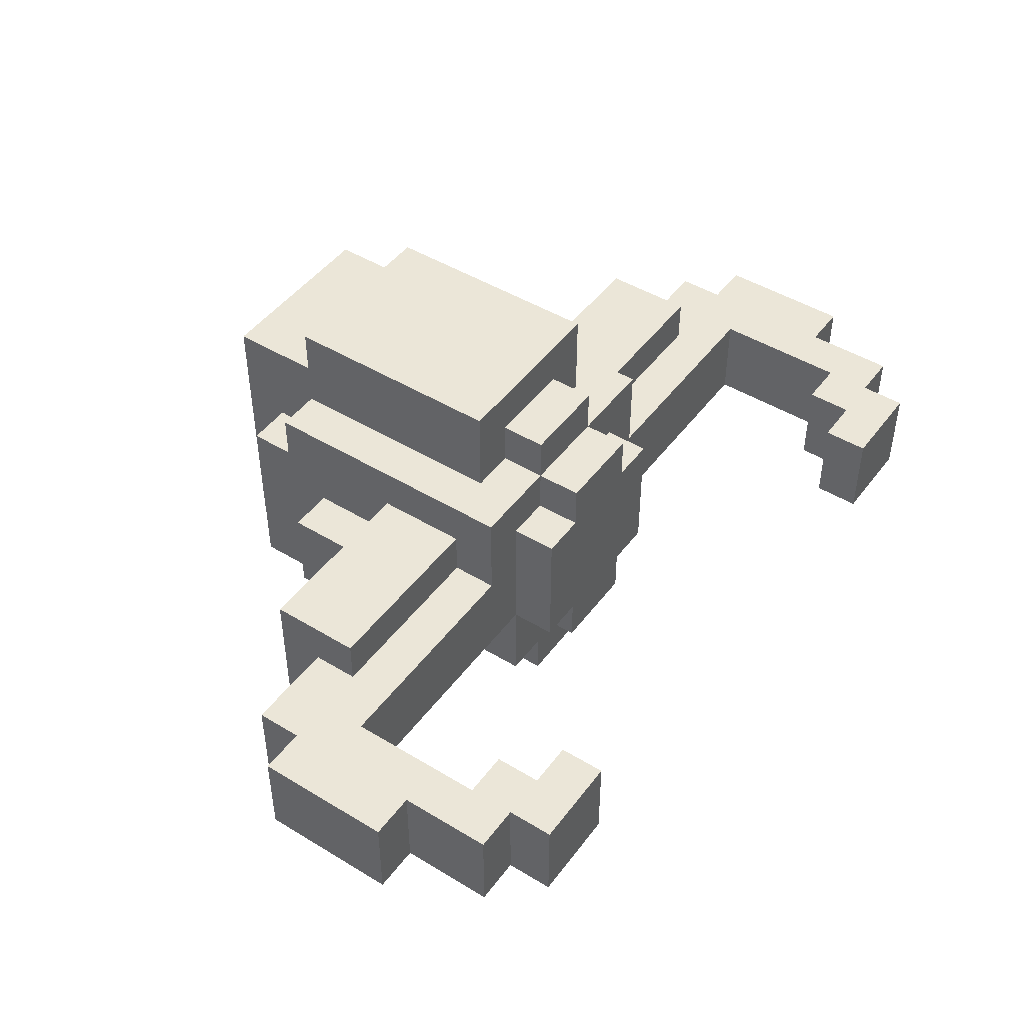
<metadata>
{"format":"obj","ext":"obj","renderer":"f3d","projection":"perspective","resolution":1024,"background":"white","views":[{"elev":46.6,"azim":124.7,"up":"+Z"}]}
</metadata>
<code>
o
v -1.1 5.2 0.9
v -1.1 5.2 0.7
v -1.1 5.5 0.9
v -1.1 5.5 0.7
v -1 5.1 0.9
v -1 5.1 0.7
v -1 5.2 0.9
v -1 5.2 0.7
v -1 5.5 0.9
v -1 5.5 0.7
v -1 5.7 0.9
v -1 5.7 0.7
v -0.9 5.7 0.9
v -0.9 5.7 0.7
v -0.9 5.8 0.9
v -0.9 5.8 0.7
v -0.8 5 1
v -0.8 5 0.7
v -0.8 5.1 0.9
v -0.8 5.1 0.7
v -0.8 5.2 1
v -0.8 5.2 0.9
v -0.5 4.8 0.9
v -0.5 4.8 0.7
v -0.5 5 0.9
v -0.5 5 0.7
v -0.4 4.6 1
v -0.4 4.6 0.6
v -0.4 4.7 1.1
v -0.4 4.7 1
v -0.4 4.8 0.9
v -0.4 4.8 0.7
v -0.4 4.8 0.6
v -0.4 4.8 0.5
v -0.4 4.9 0.6
v -0.4 4.9 0.5
v -0.4 5 1
v -0.4 5 0.9
v -0.4 5 0.7
v -0.4 5.2 1
v -0.4 5.2 0.9
v -0.4 5.2 0.7
v -0.4 5.2 0.6
v -0.4 5.3 1.1
v -0.4 5.3 0.9
v -0.3 4.5 1.2
v -0.3 4.5 0.6
v -0.3 4.6 1
v -0.3 4.6 0.6
v -0.3 4.6 0.5
v -0.3 4.7 1.3
v -0.3 4.7 1.2
v -0.3 4.7 1.1
v -0.3 4.7 1
v -0.3 4.7 0.6
v -0.3 4.7 0.5
v -0.3 4.8 0.6
v -0.3 4.8 0.5
v -0.3 4.8 0.4
v -0.3 4.9 0.6
v -0.3 4.9 0.5
v -0.3 4.9 0.4
v -0.3 5 0.6
v -0.3 5 0.5
v -0.3 5.2 1.3
v -0.3 5.2 1.1
v -0.3 5.2 0.7
v -0.3 5.2 0.6
v -0.3 5.3 1
v -0.3 5.3 0.9
v -0.3 5.3 0.7
v -0.3 5.3 0.5
v -0.3 5.4 1
v -0.3 5.4 0.7
v -0.2 4.5 0.6
v -0.2 4.5 0.5
v -0.2 4.6 0.6
v -0.2 4.6 0.5
v -0.2 4.7 0.5
v -0.2 4.7 0.4
v -0.2 4.8 0.5
v -0.2 4.8 0.4
v -0.2 4.8 0.3
v -0.2 4.9 0.5
v -0.2 4.9 0.4
v -0.2 5 0.5
v -0.2 5 0.4
v -0.2 5 0.3
v -0.2 5.2 1.2
v -0.2 5.2 1.1
v -0.2 5.3 1.2
v -0.2 5.3 1.1
v -0.2 5.3 1
v -0.2 5.3 0.7
v -0.2 5.3 0.6
v -0.2 5.3 0.5
v -0.2 5.3 0.4
v -0.2 5.4 1.1
v -0.2 5.4 1
v -0.2 5.4 0.7
v -0.2 5.4 0.6
v 0.5 5.7 0.9
v 0.5 5.7 0.7
v 0.5 5.8 0.9
v 0.5 5.8 0.7
v 0.6 5.6 0.9
v 0.6 5.6 0.7
v 0.6 5.7 0.9
v 0.6 5.7 0.7
v 0.7 5.3 0.9
v 0.7 5.3 0.7
v 0.7 5.6 0.9
v 0.7 5.6 0.7
v -0.9 5.3 0.9
v -0.9 5.3 0.7
v -0.9 5.6 0.9
v -0.9 5.6 0.7
v -0.8 5.6 0.9
v -0.8 5.6 0.7
v -0.8 5.7 0.9
v -0.8 5.7 0.7
v -0.7 5.7 0.9
v -0.7 5.7 0.7
v -0.7 5.8 0.9
v -0.7 5.8 0.7
v 0 4.5 0.6
v 0 4.5 0.5
v 0 4.6 0.6
v 0 4.6 0.5
v 0 4.7 0.5
v 0 4.7 0.4
v 0 4.8 0.5
v 0 4.8 0.4
v 0 4.8 0.3
v 0 4.9 0.5
v 0 4.9 0.4
v 0 5 0.5
v 0 5 0.4
v 0 5 0.3
v 0 5.2 1.2
v 0 5.2 1.1
v 0 5.3 1.2
v 0 5.3 1.1
v 0 5.3 1
v 0 5.3 0.7
v 0 5.3 0.6
v 0 5.3 0.5
v 0 5.3 0.4
v 0 5.4 1.1
v 0 5.4 1
v 0 5.4 0.7
v 0 5.4 0.6
v 0.1 4.5 1.2
v 0.1 4.5 0.6
v 0.1 4.6 1
v 0.1 4.6 0.6
v 0.1 4.6 0.5
v 0.1 4.7 1.3
v 0.1 4.7 1.2
v 0.1 4.7 1.1
v 0.1 4.7 1
v 0.1 4.7 0.6
v 0.1 4.7 0.5
v 0.1 4.8 0.6
v 0.1 4.8 0.5
v 0.1 4.8 0.4
v 0.1 4.9 0.6
v 0.1 4.9 0.5
v 0.1 4.9 0.4
v 0.1 5 0.6
v 0.1 5 0.5
v 0.1 5.2 1.3
v 0.1 5.2 1.1
v 0.1 5.2 0.7
v 0.1 5.2 0.6
v 0.1 5.3 1
v 0.1 5.3 0.9
v 0.1 5.3 0.7
v 0.1 5.3 0.5
v 0.1 5.4 1
v 0.1 5.4 0.7
v 0.2 4.6 1
v 0.2 4.6 0.6
v 0.2 4.7 1.1
v 0.2 4.7 1
v 0.2 4.8 0.9
v 0.2 4.8 0.7
v 0.2 4.8 0.6
v 0.2 4.8 0.5
v 0.2 4.9 0.6
v 0.2 4.9 0.5
v 0.2 5 1
v 0.2 5 0.9
v 0.2 5 0.7
v 0.2 5.2 1
v 0.2 5.2 0.9
v 0.2 5.2 0.7
v 0.2 5.2 0.6
v 0.2 5.3 1.1
v 0.2 5.3 0.9
v 0.3 4.8 0.9
v 0.3 4.8 0.7
v 0.3 5 0.9
v 0.3 5 0.7
v 0.6 5 1
v 0.6 5 0.7
v 0.6 5.1 0.9
v 0.6 5.1 0.7
v 0.6 5.2 1
v 0.6 5.2 0.9
v 0.7 5.7 0.9
v 0.7 5.7 0.7
v 0.7 5.8 0.9
v 0.7 5.8 0.7
v 0.8 5.1 0.9
v 0.8 5.1 0.7
v 0.8 5.2 0.9
v 0.8 5.2 0.7
v 0.8 5.5 0.9
v 0.8 5.5 0.7
v 0.8 5.7 0.9
v 0.8 5.7 0.7
v 0.9 5.2 0.9
v 0.9 5.2 0.7
v 0.9 5.5 0.9
v 0.9 5.5 0.7
v -0.3 4.7 1.3
v -0.3 5.2 1.3
v 0.1 4.7 1.3
v 0.1 5.2 1.3
v -0.3 4.5 1.2
v -0.3 4.7 1.2
v -0.2 5.2 1.2
v -0.2 5.3 1.2
v 0 5.2 1.2
v 0 5.3 1.2
v 0.1 4.5 1.2
v 0.1 4.7 1.2
v -0.4 4.7 1.1
v -0.4 5.3 1.1
v -0.3 4.7 1.1
v -0.3 5.2 1.1
v -0.2 5.2 1.1
v -0.2 5.3 1.1
v -0.2 5.4 1.1
v 0 5.2 1.1
v 0 5.3 1.1
v 0 5.4 1.1
v 0.1 4.7 1.1
v 0.1 5.2 1.1
v 0.2 4.7 1.1
v 0.2 5.3 1.1
v -0.8 5 1
v -0.8 5.2 1
v -0.4 4.6 1
v -0.4 4.7 1
v -0.4 5 1
v -0.4 5.2 1
v -0.3 4.6 1
v -0.3 4.7 1
v -0.3 5.3 1
v -0.3 5.4 1
v -0.2 5.3 1
v -0.2 5.4 1
v 0 5.3 1
v 0 5.4 1
v 0.1 4.6 1
v 0.1 4.7 1
v 0.1 5.3 1
v 0.1 5.4 1
v 0.2 4.6 1
v 0.2 4.7 1
v 0.2 5 1
v 0.2 5.2 1
v 0.6 5 1
v 0.6 5.2 1
v -1.1 5.2 0.9
v -1.1 5.5 0.9
v -1 5.1 0.9
v -1 5.2 0.9
v -1 5.5 0.9
v -1 5.7 0.9
v -0.9 5.3 0.9
v -0.9 5.6 0.9
v -0.9 5.7 0.9
v -0.9 5.8 0.9
v -0.8 5.1 0.9
v -0.8 5.2 0.9
v -0.8 5.6 0.9
v -0.8 5.7 0.9
v -0.7 5.7 0.9
v -0.7 5.8 0.9
v -0.5 4.8 0.9
v -0.5 5 0.9
v -0.4 4.8 0.9
v -0.4 5 0.9
v -0.4 5.2 0.9
v -0.4 5.3 0.9
v 0.2 4.8 0.9
v 0.2 5 0.9
v 0.2 5.2 0.9
v 0.2 5.3 0.9
v 0.3 4.8 0.9
v 0.3 5 0.9
v 0.5 5.7 0.9
v 0.5 5.8 0.9
v 0.6 5.1 0.9
v 0.6 5.2 0.9
v 0.6 5.6 0.9
v 0.6 5.7 0.9
v 0.7 5.3 0.9
v 0.7 5.6 0.9
v 0.7 5.7 0.9
v 0.7 5.8 0.9
v 0.8 5.1 0.9
v 0.8 5.2 0.9
v 0.8 5.5 0.9
v 0.8 5.7 0.9
v 0.9 5.2 0.9
v 0.9 5.5 0.9
v -1.1 5.2 0.7
v -1.1 5.5 0.7
v -1 5.1 0.7
v -1 5.2 0.7
v -1 5.5 0.7
v -1 5.7 0.7
v -0.9 5.3 0.7
v -0.9 5.6 0.7
v -0.9 5.7 0.7
v -0.9 5.8 0.7
v -0.8 5 0.7
v -0.8 5.1 0.7
v -0.8 5.6 0.7
v -0.8 5.7 0.7
v -0.7 5.7 0.7
v -0.7 5.8 0.7
v -0.5 4.8 0.7
v -0.5 5 0.7
v -0.4 4.8 0.7
v -0.4 5 0.7
v -0.4 5.2 0.7
v -0.3 5.2 0.7
v -0.3 5.3 0.7
v -0.3 5.4 0.7
v -0.2 5.3 0.7
v -0.2 5.4 0.7
v 0 5.3 0.7
v 0 5.4 0.7
v 0.1 5.2 0.7
v 0.1 5.3 0.7
v 0.1 5.4 0.7
v 0.2 4.8 0.7
v 0.2 5 0.7
v 0.2 5.2 0.7
v 0.3 4.8 0.7
v 0.3 5 0.7
v 0.5 5.7 0.7
v 0.5 5.8 0.7
v 0.6 5 0.7
v 0.6 5.1 0.7
v 0.6 5.6 0.7
v 0.6 5.7 0.7
v 0.7 5.3 0.7
v 0.7 5.6 0.7
v 0.7 5.7 0.7
v 0.7 5.8 0.7
v 0.8 5.1 0.7
v 0.8 5.2 0.7
v 0.8 5.5 0.7
v 0.8 5.7 0.7
v 0.9 5.2 0.7
v 0.9 5.5 0.7
v -0.4 4.6 0.6
v -0.4 4.8 0.6
v -0.4 4.9 0.6
v -0.4 5.2 0.6
v -0.3 4.5 0.6
v -0.3 4.6 0.6
v -0.3 4.7 0.6
v -0.3 4.8 0.6
v -0.3 4.9 0.6
v -0.3 5 0.6
v -0.3 5.2 0.6
v -0.2 4.5 0.6
v -0.2 4.6 0.6
v -0.2 5.3 0.6
v -0.2 5.4 0.6
v 0 4.5 0.6
v 0 4.6 0.6
v 0 5.3 0.6
v 0 5.4 0.6
v 0.1 4.5 0.6
v 0.1 4.6 0.6
v 0.1 4.7 0.6
v 0.1 4.8 0.6
v 0.1 4.9 0.6
v 0.1 5 0.6
v 0.1 5.2 0.6
v 0.2 4.6 0.6
v 0.2 4.8 0.6
v 0.2 4.9 0.6
v 0.2 5.2 0.6
v -0.4 4.8 0.5
v -0.4 4.9 0.5
v -0.3 4.6 0.5
v -0.3 4.7 0.5
v -0.3 4.8 0.5
v -0.3 4.9 0.5
v -0.3 5 0.5
v -0.3 5.3 0.5
v -0.2 4.5 0.5
v -0.2 4.6 0.5
v -0.2 4.7 0.5
v -0.2 4.8 0.5
v -0.2 4.9 0.5
v -0.2 5 0.5
v -0.2 5.3 0.5
v 0 4.5 0.5
v 0 4.6 0.5
v 0 4.7 0.5
v 0 4.8 0.5
v 0 4.9 0.5
v 0 5 0.5
v 0 5.3 0.5
v 0.1 4.6 0.5
v 0.1 4.7 0.5
v 0.1 4.8 0.5
v 0.1 4.9 0.5
v 0.1 5 0.5
v 0.1 5.3 0.5
v 0.2 4.8 0.5
v 0.2 4.9 0.5
v -0.3 4.8 0.4
v -0.3 4.9 0.4
v -0.2 4.7 0.4
v -0.2 4.8 0.4
v -0.2 4.9 0.4
v -0.2 5 0.4
v -0.2 5.3 0.4
v 0 4.7 0.4
v 0 4.8 0.4
v 0 4.9 0.4
v 0 5 0.4
v 0 5.3 0.4
v 0.1 4.8 0.4
v 0.1 4.9 0.4
v -0.2 4.8 0.3
v -0.2 5 0.3
v 0 4.8 0.3
v 0 5 0.3
v -0.3 4.5 1.2
v 0.1 4.5 1.2
v -0.2 4.5 1.1
v 0 4.5 1.1
v -0.2 4.5 0.7
v 0 4.5 0.7
v -0.3 4.5 0.6
v -0.2 4.5 0.6
v 0 4.5 0.6
v 0.1 4.5 0.6
v -0.2 4.5 0.5
v 0 4.5 0.5
v -0.4 4.6 1
v -0.3 4.6 1
v 0.1 4.6 1
v 0.2 4.6 1
v -0.4 4.6 0.6
v -0.3 4.6 0.6
v -0.2 4.6 0.6
v 0 4.6 0.6
v 0.1 4.6 0.6
v 0.2 4.6 0.6
v -0.3 4.6 0.5
v -0.2 4.6 0.5
v 0 4.6 0.5
v 0.1 4.6 0.5
v -0.3 4.7 1.3
v 0.1 4.7 1.3
v -0.3 4.7 1.2
v 0.1 4.7 1.2
v -0.4 4.7 1.1
v -0.3 4.7 1.1
v 0.1 4.7 1.1
v 0.2 4.7 1.1
v -0.4 4.7 1
v -0.3 4.7 1
v 0.1 4.7 1
v 0.2 4.7 1
v -0.2 4.7 0.5
v 0 4.7 0.5
v -0.2 4.7 0.4
v 0 4.7 0.4
v -0.5 4.8 0.9
v -0.4 4.8 0.9
v 0.2 4.8 0.9
v 0.3 4.8 0.9
v -0.5 4.8 0.7
v -0.4 4.8 0.7
v 0.2 4.8 0.7
v 0.3 4.8 0.7
v -0.4 4.8 0.6
v -0.3 4.8 0.6
v 0.1 4.8 0.6
v 0.2 4.8 0.6
v -0.4 4.8 0.5
v -0.3 4.8 0.5
v -0.2 4.8 0.5
v 0 4.8 0.5
v 0.1 4.8 0.5
v 0.2 4.8 0.5
v -0.3 4.8 0.4
v -0.2 4.8 0.4
v 0 4.8 0.4
v 0.1 4.8 0.4
v -0.2 4.8 0.3
v 0 4.8 0.3
v -0.8 5 1
v -0.4 5 1
v 0.2 5 1
v 0.6 5 1
v -0.5 5 0.9
v -0.4 5 0.9
v 0.2 5 0.9
v 0.3 5 0.9
v -0.8 5 0.7
v -0.5 5 0.7
v 0.3 5 0.7
v 0.6 5 0.7
v -1 5.1 0.9
v -0.8 5.1 0.9
v 0.6 5.1 0.9
v 0.8 5.1 0.9
v -1 5.1 0.7
v -0.8 5.1 0.7
v 0.6 5.1 0.7
v 0.8 5.1 0.7
v -1.1 5.2 0.9
v -1 5.2 0.9
v 0.8 5.2 0.9
v 0.9 5.2 0.9
v -1.1 5.2 0.7
v -1 5.2 0.7
v 0.8 5.2 0.7
v 0.9 5.2 0.7
v -0.9 5.6 0.9
v -0.8 5.6 0.9
v 0.6 5.6 0.9
v 0.7 5.6 0.9
v -0.9 5.6 0.7
v -0.8 5.6 0.7
v 0.6 5.6 0.7
v 0.7 5.6 0.7
v -0.8 5.7 0.9
v -0.7 5.7 0.9
v 0.5 5.7 0.9
v 0.6 5.7 0.9
v -0.8 5.7 0.7
v -0.7 5.7 0.7
v 0.5 5.7 0.7
v 0.6 5.7 0.7
v -0.4 4.9 0.6
v -0.3 4.9 0.6
v 0.1 4.9 0.6
v 0.2 4.9 0.6
v -0.4 4.9 0.5
v -0.3 4.9 0.5
v -0.2 4.9 0.5
v 0 4.9 0.5
v 0.1 4.9 0.5
v 0.2 4.9 0.5
v -0.3 4.9 0.4
v -0.2 4.9 0.4
v 0 4.9 0.4
v 0.1 4.9 0.4
v -0.2 5 0.4
v 0 5 0.4
v -0.2 5 0.3
v 0 5 0.3
v -0.3 5.2 1.3
v 0.1 5.2 1.3
v -0.2 5.2 1.2
v 0 5.2 1.2
v -0.3 5.2 1.1
v -0.2 5.2 1.1
v 0 5.2 1.1
v 0.1 5.2 1.1
v -0.8 5.2 1
v -0.4 5.2 1
v 0.2 5.2 1
v 0.6 5.2 1
v -0.8 5.2 0.9
v -0.4 5.2 0.9
v 0.2 5.2 0.9
v 0.6 5.2 0.9
v -0.4 5.2 0.7
v -0.3 5.2 0.7
v 0.1 5.2 0.7
v 0.2 5.2 0.7
v -0.4 5.2 0.6
v -0.3 5.2 0.6
v 0.1 5.2 0.6
v 0.2 5.2 0.6
v -0.2 5.3 1.2
v 0 5.3 1.2
v -0.4 5.3 1.1
v -0.2 5.3 1.1
v 0 5.3 1.1
v 0.2 5.3 1.1
v -0.3 5.3 1
v -0.2 5.3 1
v 0 5.3 1
v 0.1 5.3 1
v -0.9 5.3 0.9
v -0.4 5.3 0.9
v -0.3 5.3 0.9
v 0.1 5.3 0.9
v 0.2 5.3 0.9
v 0.7 5.3 0.9
v -0.9 5.3 0.7
v -0.3 5.3 0.7
v -0.2 5.3 0.7
v 0 5.3 0.7
v 0.1 5.3 0.7
v 0.7 5.3 0.7
v -0.2 5.3 0.6
v 0 5.3 0.6
v -0.3 5.3 0.5
v -0.2 5.3 0.5
v 0 5.3 0.5
v 0.1 5.3 0.5
v -0.2 5.3 0.4
v 0 5.3 0.4
v -0.2 5.4 1.1
v 0 5.4 1.1
v -0.3 5.4 1
v -0.2 5.4 1
v 0 5.4 1
v 0.1 5.4 1
v -0.3 5.4 0.7
v -0.2 5.4 0.7
v 0 5.4 0.7
v 0.1 5.4 0.7
v -0.2 5.4 0.6
v 0 5.4 0.6
v -1.1 5.5 0.9
v -1 5.5 0.9
v 0.8 5.5 0.9
v 0.9 5.5 0.9
v -1.1 5.5 0.7
v -1 5.5 0.7
v 0.8 5.5 0.7
v 0.9 5.5 0.7
v -1 5.7 0.9
v -0.9 5.7 0.9
v 0.7 5.7 0.9
v 0.8 5.7 0.9
v -1 5.7 0.7
v -0.9 5.7 0.7
v 0.7 5.7 0.7
v 0.8 5.7 0.7
v -0.9 5.8 0.9
v -0.7 5.8 0.9
v 0.5 5.8 0.9
v 0.7 5.8 0.9
v -0.9 5.8 0.7
v -0.7 5.8 0.7
v 0.5 5.8 0.7
v 0.7 5.8 0.7
f 3 2 1
f 4 2 3
f 7 6 5
f 8 6 7
f 11 10 9
f 12 10 11
f 15 14 13
f 16 14 15
f 19 18 17
f 20 18 19
f 21 19 17
f 22 19 21
f 25 24 23
f 26 24 25
f 30 28 27
f 31 28 30
f 31 30 29
f 32 28 31
f 33 28 32
f 35 34 33
f 35 33 32
f 36 34 35
f 37 31 29
f 38 31 37
f 39 35 32
f 40 37 29
f 42 35 39
f 43 35 42
f 44 41 40
f 44 40 29
f 45 41 44
f 48 47 46
f 49 47 48
f 52 48 46
f 53 48 52
f 54 48 53
f 55 50 49
f 56 50 55
f 57 56 55
f 58 56 57
f 61 59 58
f 62 59 61
f 63 61 60
f 64 61 63
f 65 52 51
f 65 53 52
f 66 53 65
f 68 64 63
f 71 68 67
f 72 64 68
f 72 68 71
f 73 70 69
f 73 71 70
f 74 71 73
f 77 76 75
f 78 76 77
f 81 80 79
f 82 80 81
f 85 83 82
f 86 85 84
f 87 83 85
f 87 85 86
f 88 83 87
f 91 90 89
f 92 90 91
f 96 87 86
f 97 87 96
f 98 93 92
f 99 93 98
f 100 95 94
f 101 95 100
f 104 103 102
f 105 103 104
f 108 107 106
f 109 107 108
f 112 111 110
f 113 111 112
f 114 115 116
f 116 115 117
f 118 119 120
f 120 119 121
f 122 123 124
f 124 123 125
f 126 127 128
f 128 127 129
f 130 131 132
f 132 131 133
f 133 134 136
f 135 136 137
f 136 134 138
f 137 136 138
f 138 134 139
f 140 141 142
f 142 141 143
f 137 138 147
f 147 138 148
f 143 144 149
f 149 144 150
f 145 146 151
f 151 146 152
f 153 154 155
f 155 154 156
f 153 155 159
f 159 155 160
f 160 155 161
f 156 157 162
f 162 157 163
f 162 163 164
f 164 163 165
f 165 166 168
f 168 166 169
f 167 168 170
f 170 168 171
f 158 159 172
f 159 160 172
f 172 160 173
f 170 171 175
f 174 175 178
f 175 171 179
f 178 175 179
f 176 177 180
f 177 178 180
f 180 178 181
f 182 183 185
f 185 183 186
f 184 185 186
f 186 183 187
f 187 183 188
f 188 189 190
f 187 188 190
f 190 189 191
f 184 186 192
f 192 186 193
f 187 190 194
f 184 192 195
f 194 190 197
f 197 190 198
f 195 196 199
f 184 195 199
f 199 196 200
f 201 202 203
f 203 202 204
f 205 206 207
f 207 206 208
f 205 207 209
f 209 207 210
f 211 212 213
f 213 212 214
f 215 216 217
f 217 216 218
f 219 220 221
f 221 220 222
f 223 224 225
f 225 224 226
f 229 228 227
f 230 228 229
f 235 234 233
f 236 234 235
f 237 232 231
f 238 232 237
f 241 240 239
f 242 240 241
f 243 240 242
f 244 240 243
f 247 245 244
f 248 245 247
f 250 247 246
f 251 250 249
f 252 247 250
f 252 250 251
f 257 254 253
f 258 254 257
f 259 256 255
f 260 256 259
f 263 262 261
f 264 262 263
f 269 266 265
f 270 266 269
f 271 268 267
f 272 268 271
f 275 274 273
f 276 274 275
f 280 278 277
f 281 278 280
f 283 280 279
f 283 282 281
f 283 281 280
f 284 282 283
f 285 282 284
f 287 283 279
f 288 283 287
f 289 286 285
f 289 285 284
f 290 286 289
f 291 286 290
f 292 286 291
f 295 294 293
f 296 294 295
f 297 283 288
f 298 283 297
f 303 300 299
f 304 300 303
f 308 302 301
f 310 306 305
f 311 308 307
f 311 302 308
f 312 310 309
f 313 306 310
f 313 310 312
f 314 306 313
f 315 311 307
f 315 312 311
f 315 313 312
f 316 313 315
f 317 313 316
f 318 313 317
f 319 317 316
f 320 317 319
f 321 322 324
f 324 322 325
f 323 324 327
f 325 326 327
f 324 325 327
f 327 326 328
f 328 326 329
f 323 327 332
f 328 329 333
f 329 330 333
f 333 330 334
f 334 330 335
f 335 330 336
f 331 332 338
f 337 338 339
f 338 332 340
f 339 338 340
f 332 327 341
f 340 332 341
f 341 327 342
f 342 327 343
f 343 344 345
f 345 344 346
f 347 348 350
f 350 348 351
f 349 350 354
f 352 353 355
f 353 354 356
f 355 353 356
f 356 354 359
f 359 354 360
f 357 358 362
f 360 354 363
f 354 350 363
f 361 362 364
f 362 358 365
f 364 362 365
f 365 358 366
f 360 363 367
f 363 364 367
f 364 365 367
f 367 365 368
f 368 365 369
f 369 365 370
f 368 369 371
f 371 369 372
f 373 374 378
f 378 374 379
f 379 374 380
f 375 376 381
f 381 376 382
f 382 376 383
f 377 378 384
f 384 378 385
f 386 387 390
f 390 387 391
f 388 389 392
f 392 389 393
f 393 394 399
f 394 395 399
f 399 395 400
f 397 398 401
f 396 397 401
f 401 398 402
f 403 404 407
f 407 404 408
f 405 406 412
f 406 407 413
f 412 406 413
f 413 407 414
f 408 409 415
f 409 410 416
f 415 409 416
f 416 410 417
f 411 412 418
f 412 413 419
f 418 412 419
f 419 413 420
f 419 420 425
f 420 421 426
f 425 420 426
f 426 421 427
f 422 423 428
f 423 424 429
f 428 423 429
f 429 424 430
f 427 428 431
f 431 428 432
f 433 434 436
f 436 434 437
f 435 436 440
f 440 436 441
f 438 439 443
f 443 439 444
f 441 442 445
f 445 442 446
f 447 448 449
f 449 448 450
f 453 452 451
f 454 452 453
f 455 453 451
f 455 454 453
f 456 452 454
f 456 454 455
f 457 455 451
f 457 456 455
f 458 456 457
f 459 452 456
f 459 456 458
f 460 452 459
f 461 459 458
f 462 459 461
f 467 464 463
f 468 464 467
f 471 466 465
f 472 466 471
f 473 469 468
f 474 469 473
f 475 471 470
f 476 471 475
f 479 478 477
f 480 478 479
f 485 482 481
f 486 482 485
f 487 484 483
f 488 484 487
f 491 490 489
f 492 490 491
f 497 494 493
f 498 494 497
f 499 496 495
f 500 496 499
f 505 502 501
f 506 502 505
f 509 504 503
f 510 504 509
f 511 507 506
f 512 507 511
f 513 509 508
f 514 509 513
f 515 513 512
f 516 513 515
f 521 518 517
f 522 518 521
f 523 520 519
f 524 520 523
f 525 521 517
f 526 521 525
f 527 520 524
f 528 520 527
f 533 530 529
f 534 530 533
f 535 532 531
f 536 532 535
f 541 538 537
f 542 538 541
f 543 540 539
f 544 540 543
f 549 546 545
f 550 546 549
f 551 548 547
f 552 548 551
f 557 554 553
f 558 554 557
f 559 556 555
f 560 556 559
f 561 562 565
f 565 562 566
f 563 564 569
f 569 564 570
f 566 567 571
f 571 567 572
f 568 569 573
f 573 569 574
f 575 576 577
f 577 576 578
f 579 580 581
f 581 580 582
f 579 581 583
f 583 581 584
f 582 580 585
f 585 580 586
f 587 588 591
f 591 588 592
f 589 590 593
f 593 590 594
f 595 596 599
f 599 596 600
f 597 598 601
f 601 598 602
f 603 604 606
f 606 604 607
f 605 606 609
f 609 606 610
f 607 608 611
f 611 608 612
f 605 609 614
f 614 609 615
f 612 608 616
f 616 608 617
f 614 615 619
f 613 614 619
f 619 615 620
f 617 618 623
f 616 617 623
f 623 618 624
f 620 621 625
f 622 623 626
f 620 625 627
f 625 626 627
f 627 626 628
f 626 623 629
f 628 626 629
f 629 623 630
f 628 629 631
f 631 629 632
f 633 634 636
f 636 634 637
f 635 636 639
f 637 638 639
f 636 637 639
f 639 638 640
f 640 638 641
f 641 638 642
f 640 641 643
f 643 641 644
f 645 646 649
f 649 646 650
f 647 648 651
f 651 648 652
f 653 654 657
f 657 654 658
f 655 656 659
f 659 656 660
f 661 662 665
f 665 662 666
f 663 664 667
f 667 664 668

</code>
